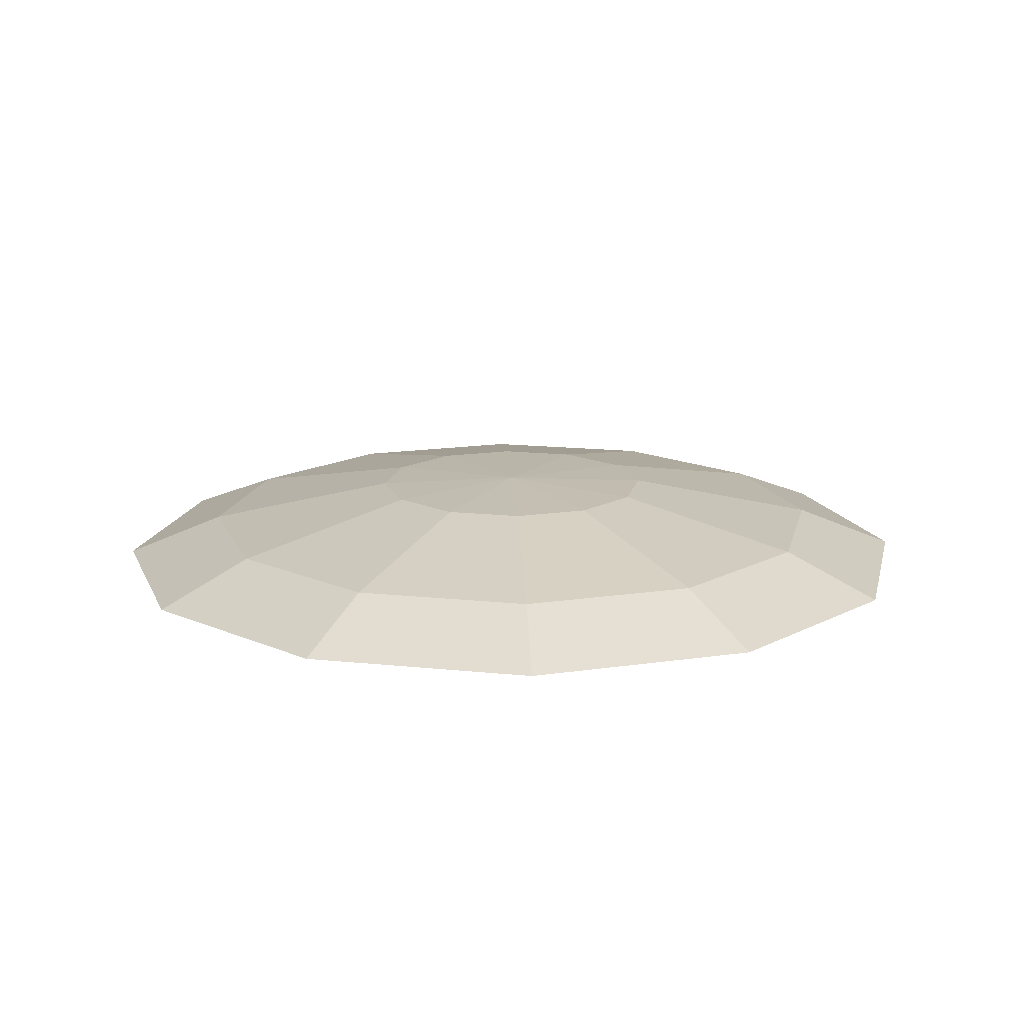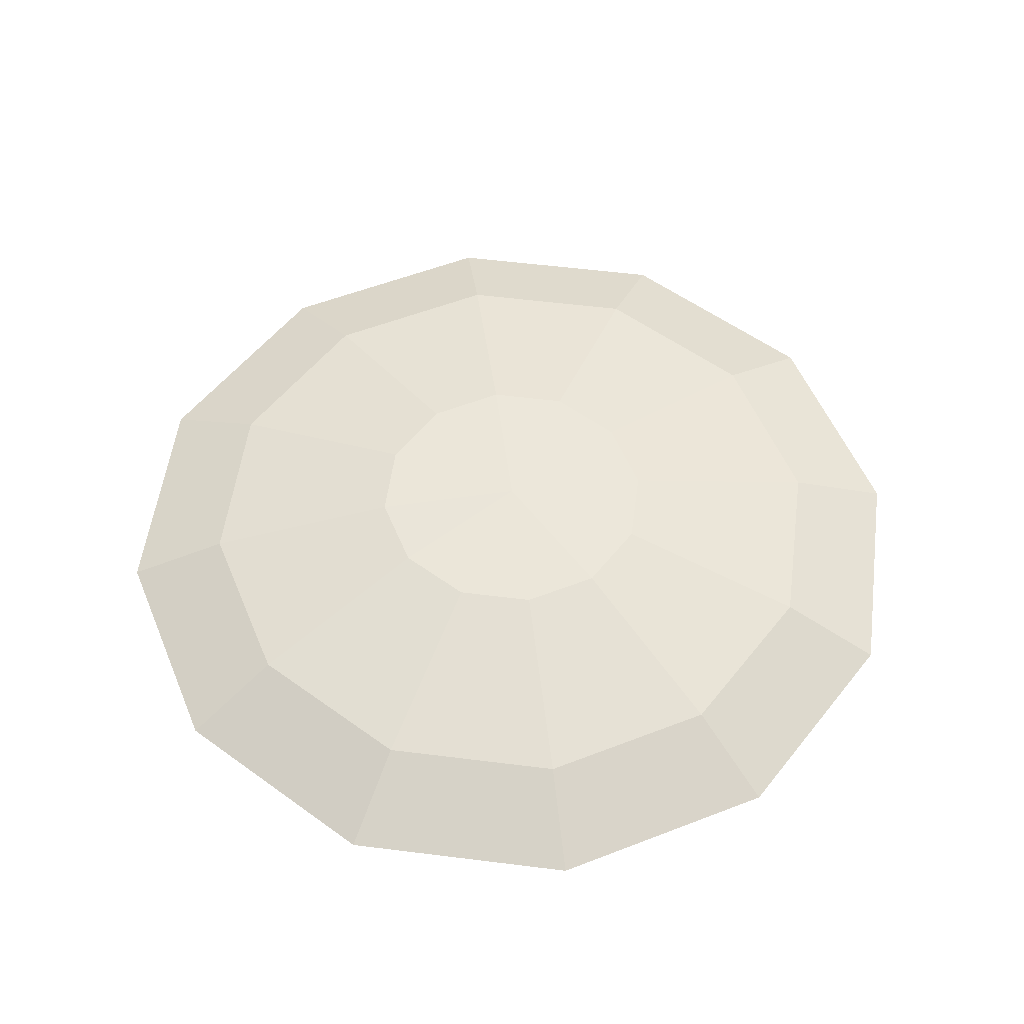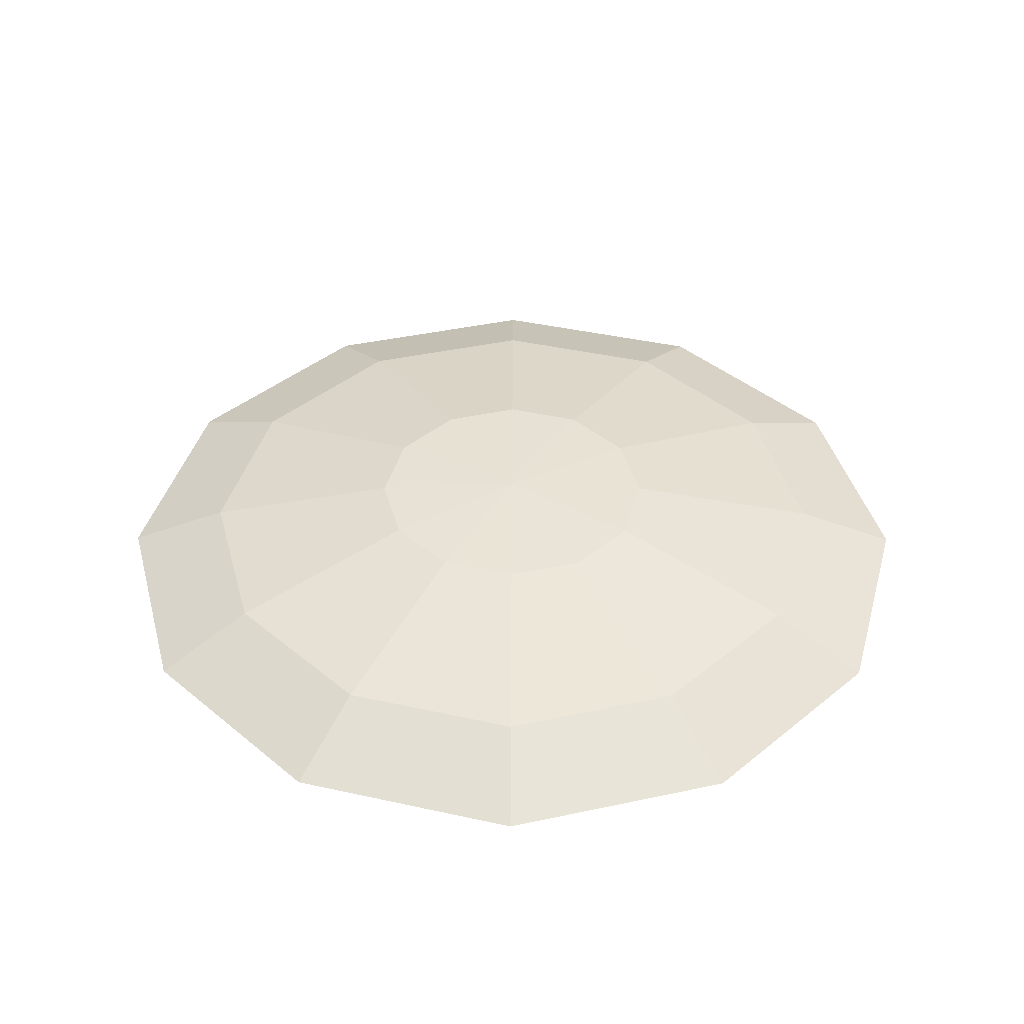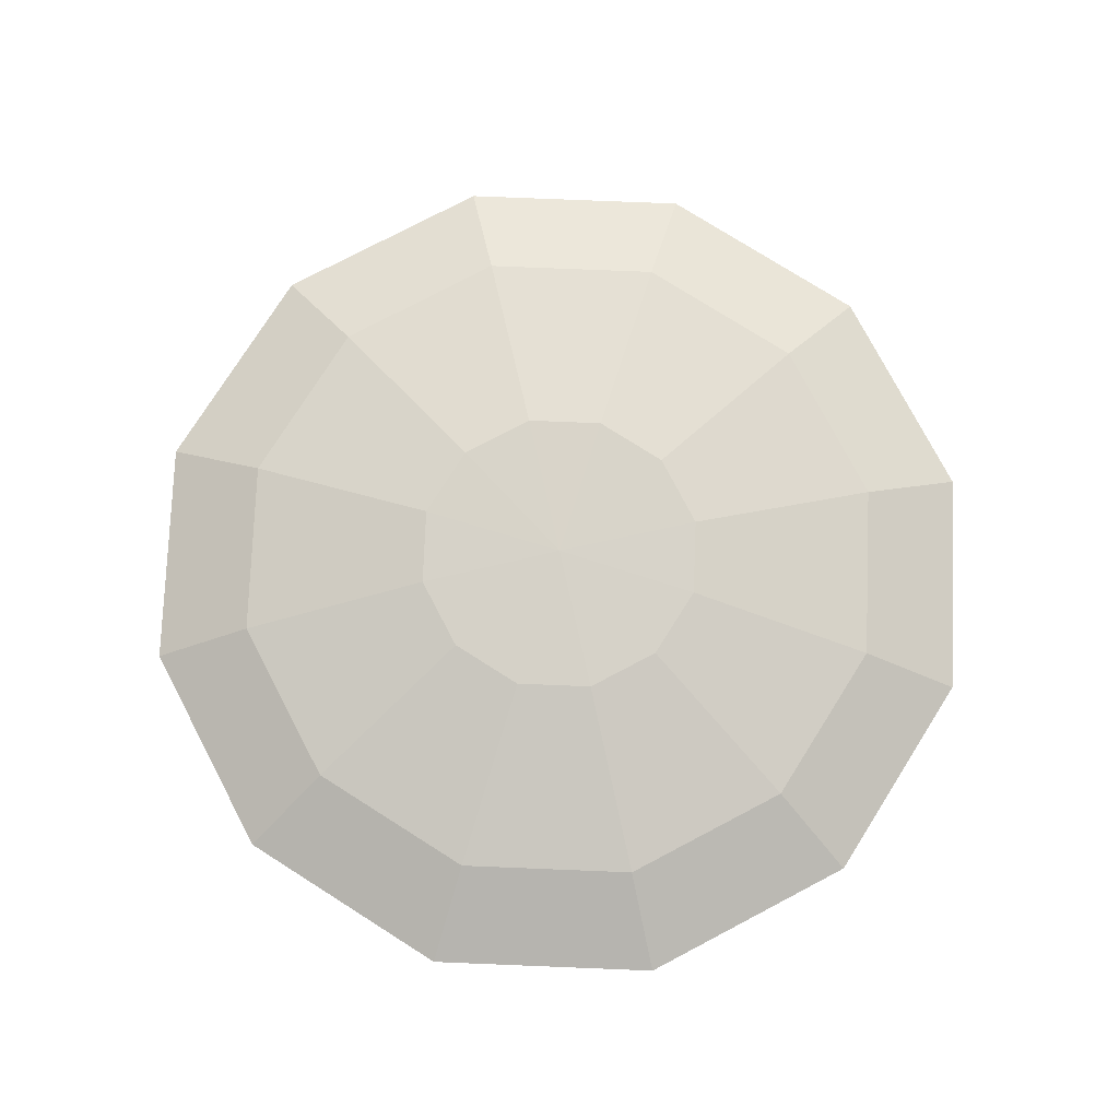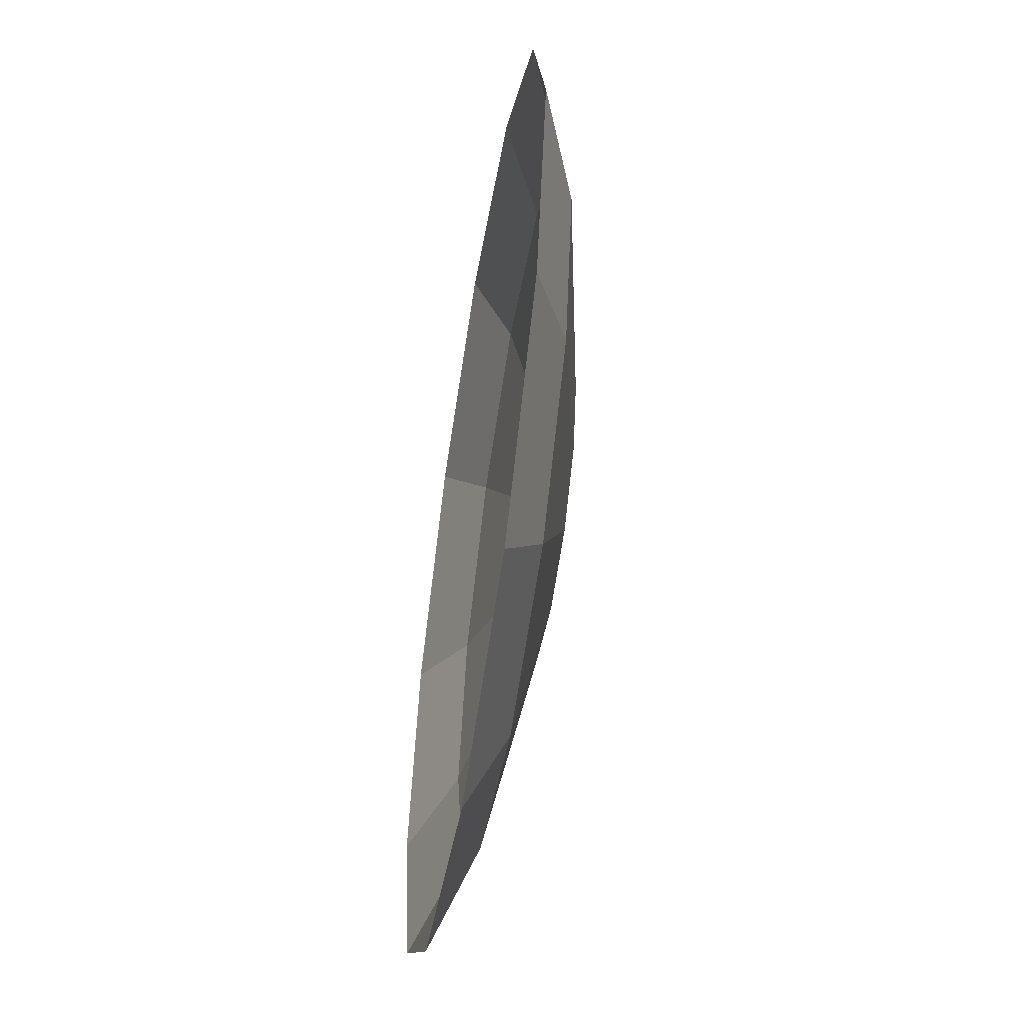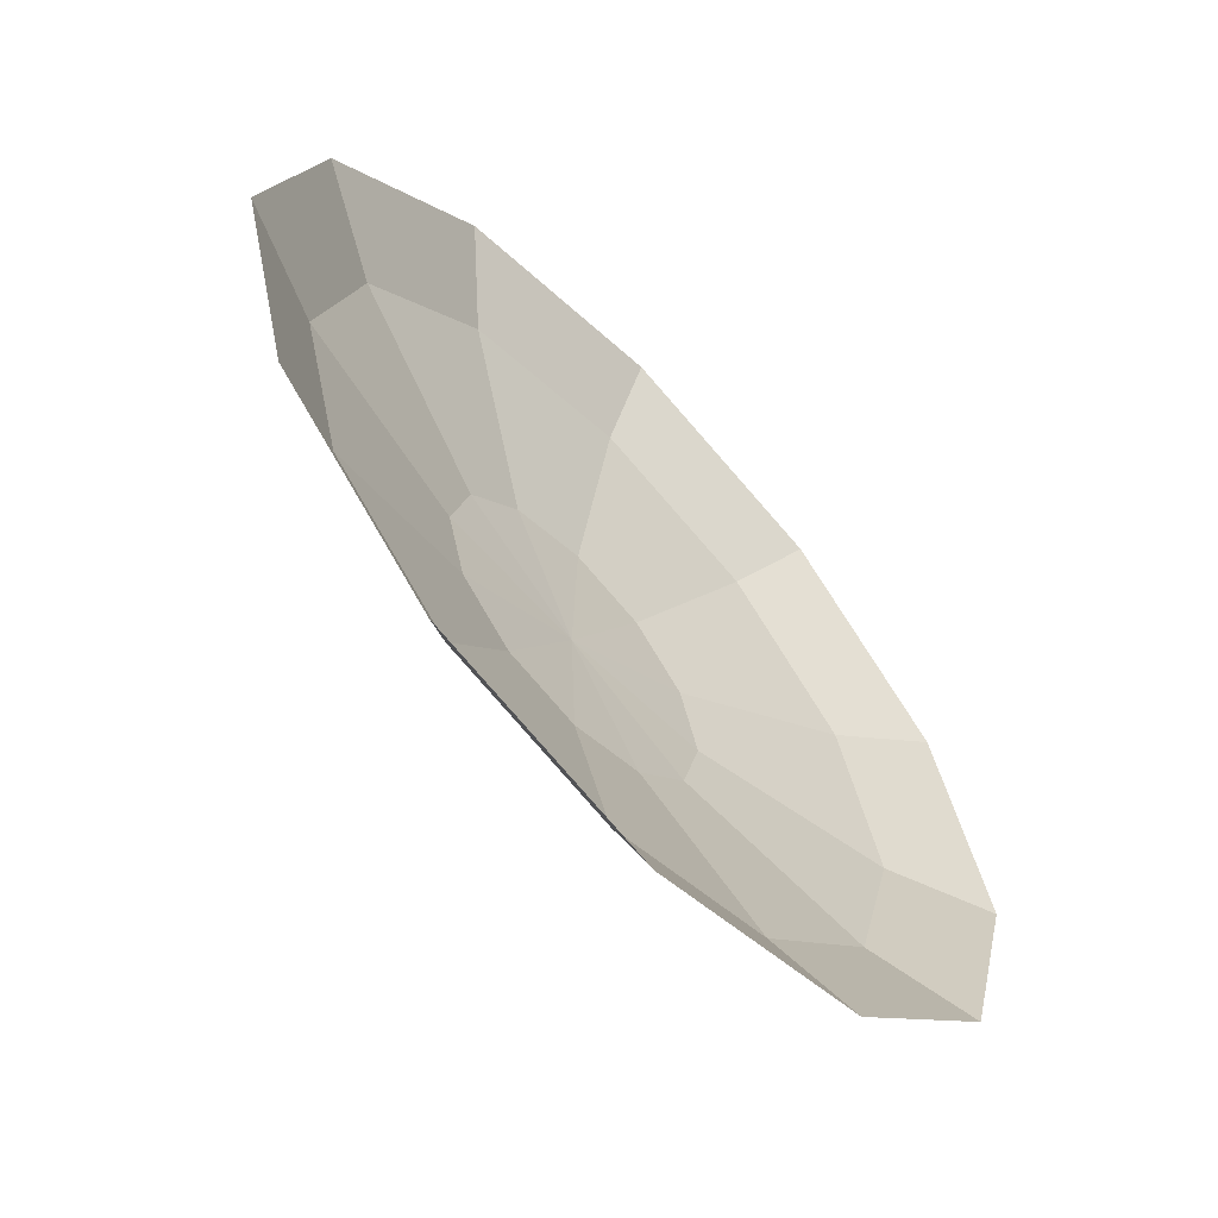
<metadata>
{"format":"obj","ext":"obj","renderer":"f3d","projection":"perspective","resolution":1024,"background":"white","views":[{"elev":15.6,"azim":27.5,"up":"+Y"},{"elev":54.5,"azim":-157.4,"up":"+Y"},{"elev":40.9,"azim":120.2,"up":"+Y"},{"elev":77.0,"azim":-12.7,"up":"+Y"},{"elev":-55.8,"azim":80.8,"up":"+Z"},{"elev":-62.8,"azim":-46.9,"up":"+Z"}]}
</metadata>
<code>
o Sphere
v 0 0.4096 0.7725
v -0 0.2104 1.786
v -0.3863 0.4096 0.669
v -0.893 0.2104 1.547
v -1.157 -0 2.005
v -0.669 0.4096 0.3863
v -1.547 0.2104 0.893
v -2.005 -0 1.157
v -0.7725 0.4096 -1e-06
v -1.786 0.2104 -1e-06
v -2.315 -0 -1e-06
v -0.669 0.4096 -0.3863
v -1.547 0.2104 -0.893
v -2.005 -0 -1.157
v -0.3863 0.4096 -0.669
v -0.893 0.2104 -1.547
v -1.157 -0 -2.005
v -0 0.4096 -0.7725
v 0 0.2104 -1.786
v 0 -0 -2.315
v 0.3863 0.4096 -0.669
v 0.893 0.2104 -1.547
v 1.157 -0 -2.005
v 0 -1 -1e-06
v 1e-06 0.4367 -1e-06
v 0.669 0.4096 -0.3863
v 1.547 0.2104 -0.893
v 2.005 -0 -1.157
v 0.7725 0.4096 -1e-06
v 1.786 0.2104 -1e-06
v 2.315 -0 -1e-06
v 0.669 0.4096 0.3863
v 1.547 0.2104 0.893
v 2.005 -0 1.157
v 0.3863 0.4096 0.669
v 0.893 0.2104 1.547
v 1.157 -0 2.005
v -0 -0 2.315
f 4 3 6 7
f 1 25 3
f 8 7 10 11
f 3 25 6
f 6 9 10 7
f 10 9 12 13
f 11 10 13 14
f 6 25 9
f 13 12 15 16
f 13 16 17 14
f 9 25 12
f 16 19 20 17
f 16 15 18 19
f 12 25 15
f 15 25 18
f 20 19 22 23
f 19 18 21 22
f 23 22 27 28
f 18 25 21
f 21 26 27 22
f 26 29 30 27
f 28 27 30 31
f 21 25 26
f 30 29 32 33
f 31 30 33 34
f 26 25 29
f 33 32 35 36
f 33 36 37 34
f 29 25 32
f 37 36 2 38
f 36 35 1 2
f 32 25 35
f 38 2 4 5
f 35 25 1
f 1 3 4 2
f 5 4 7 8

</code>
